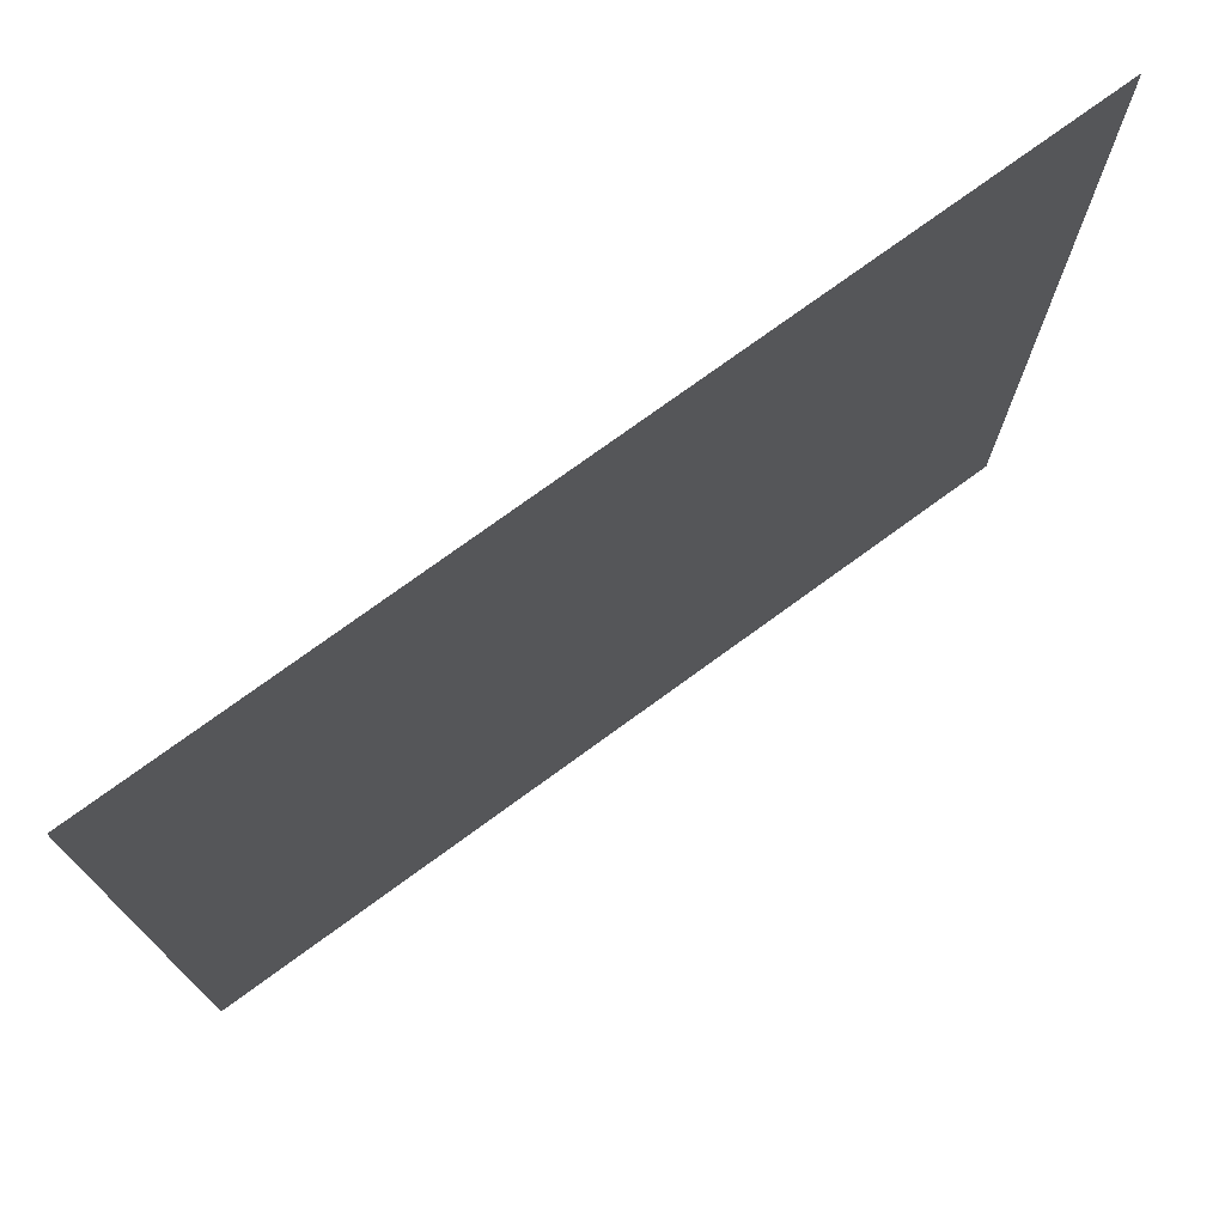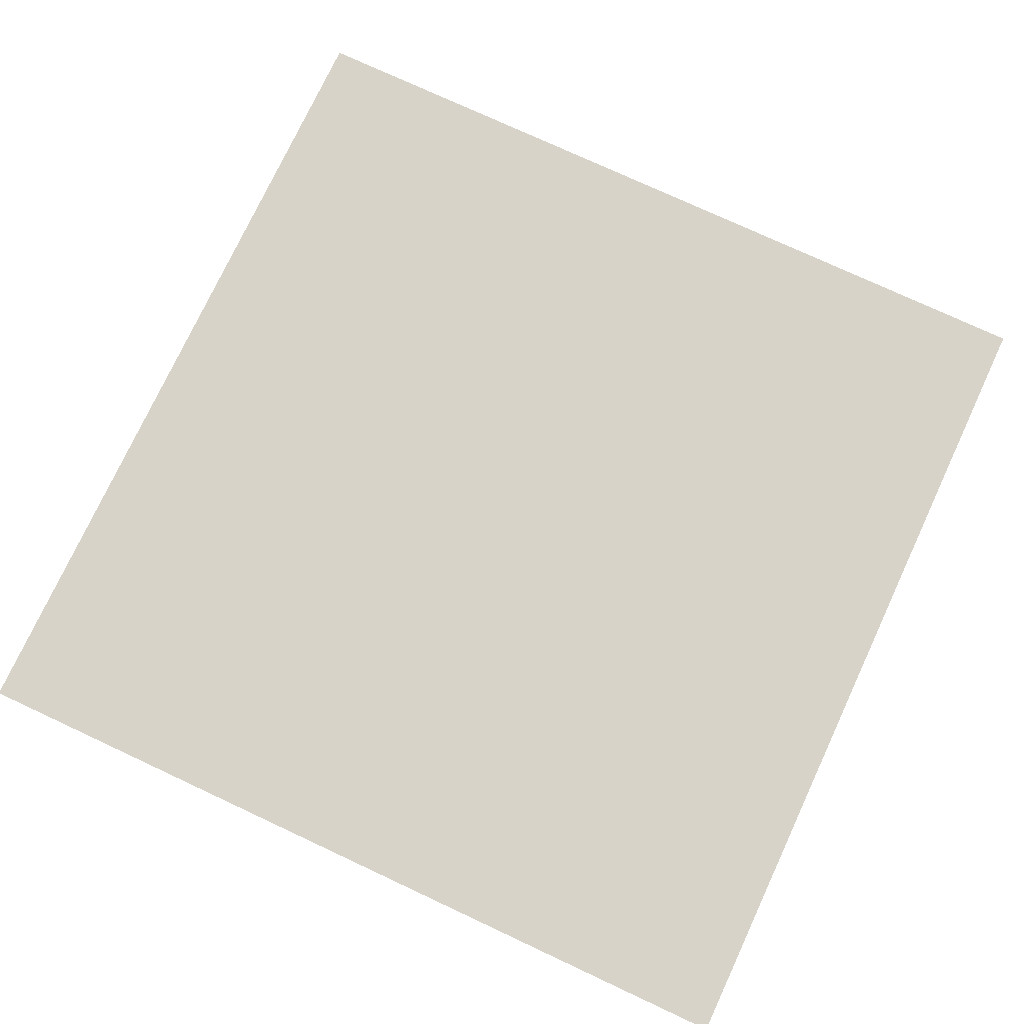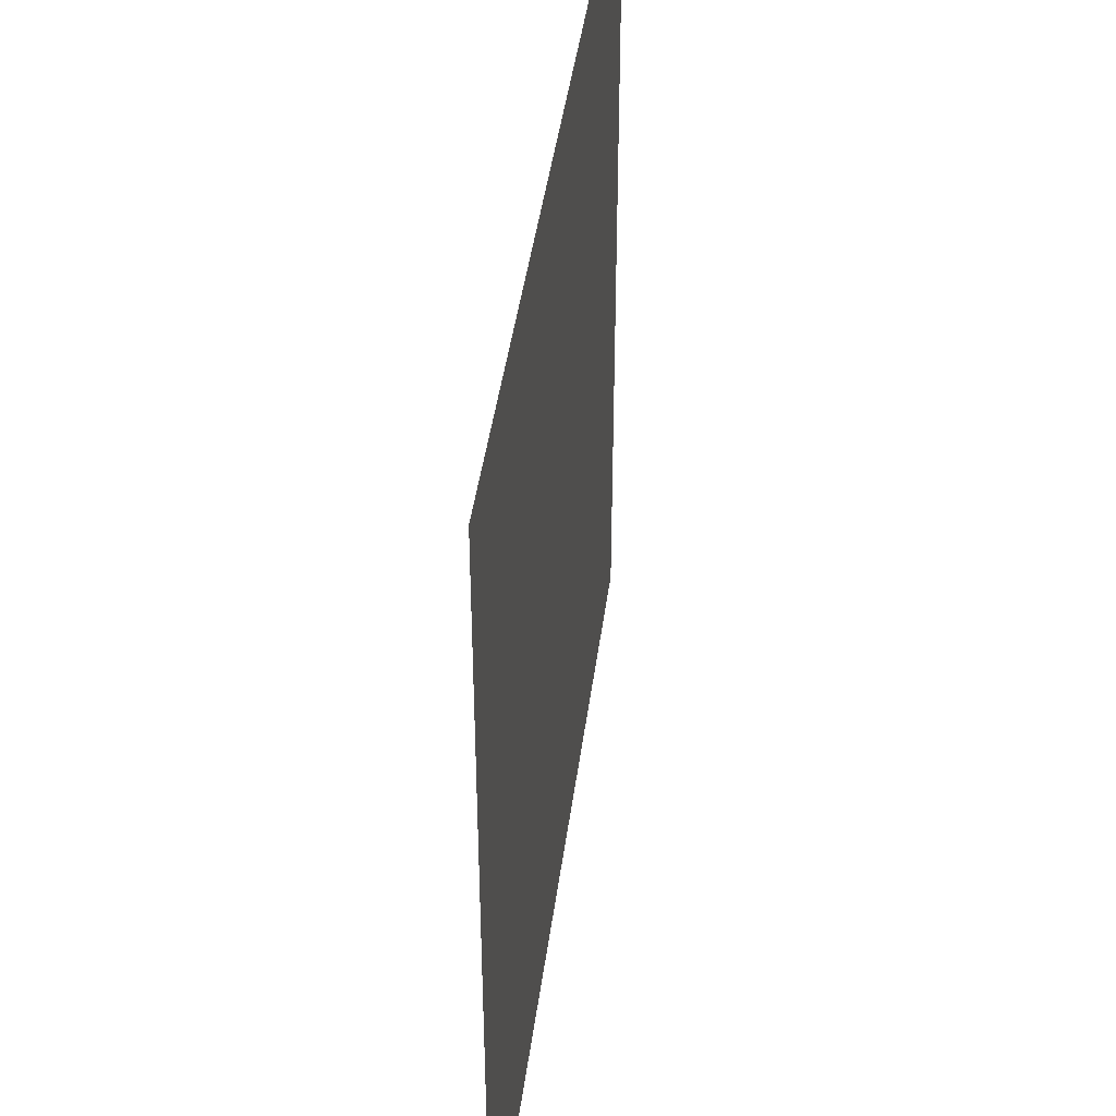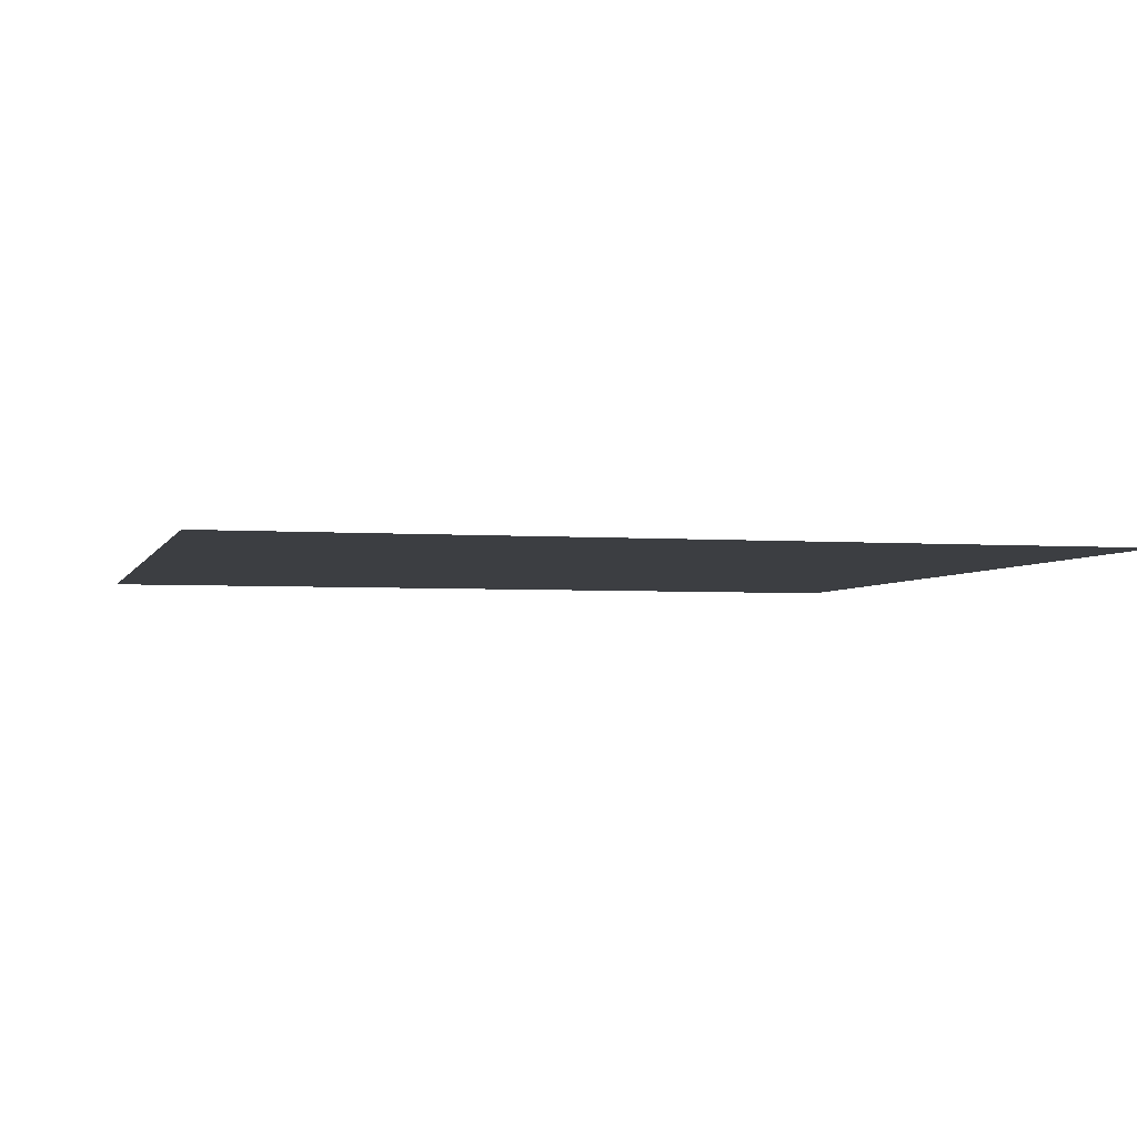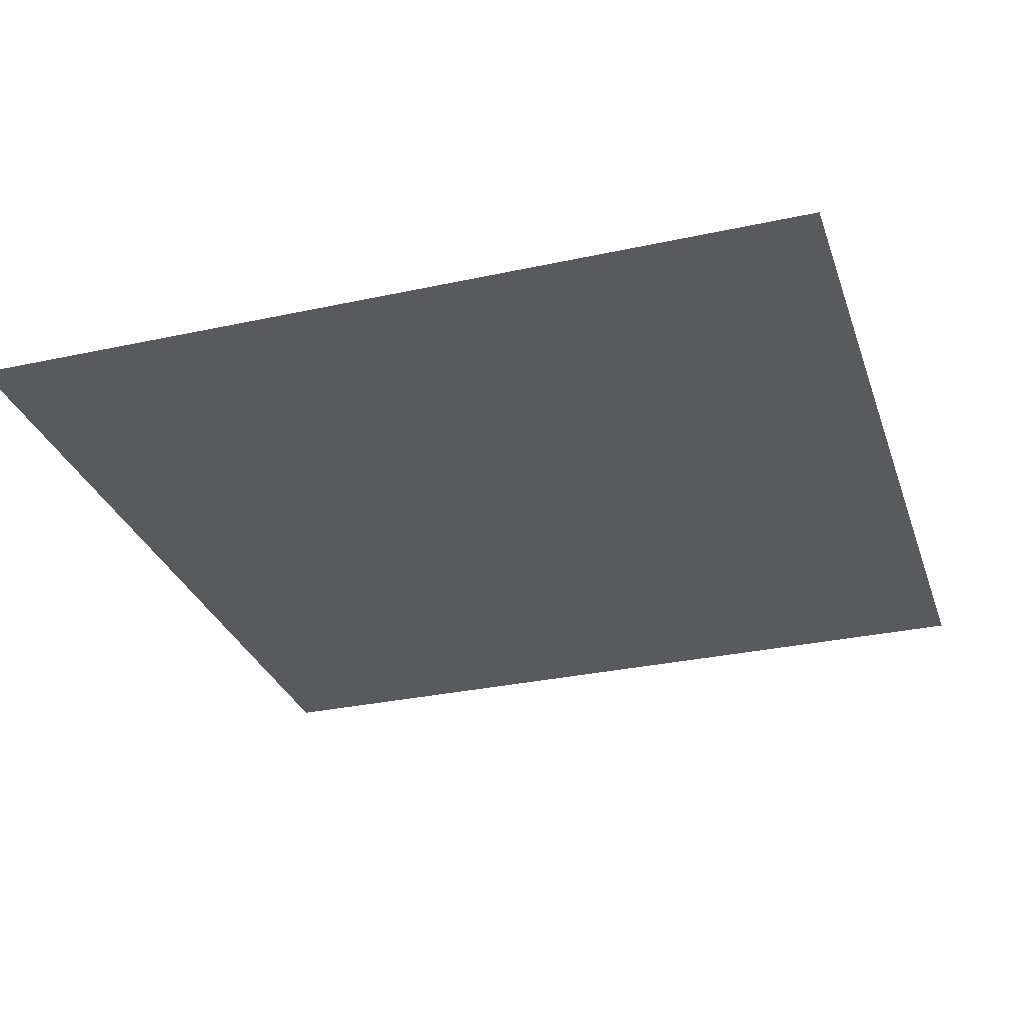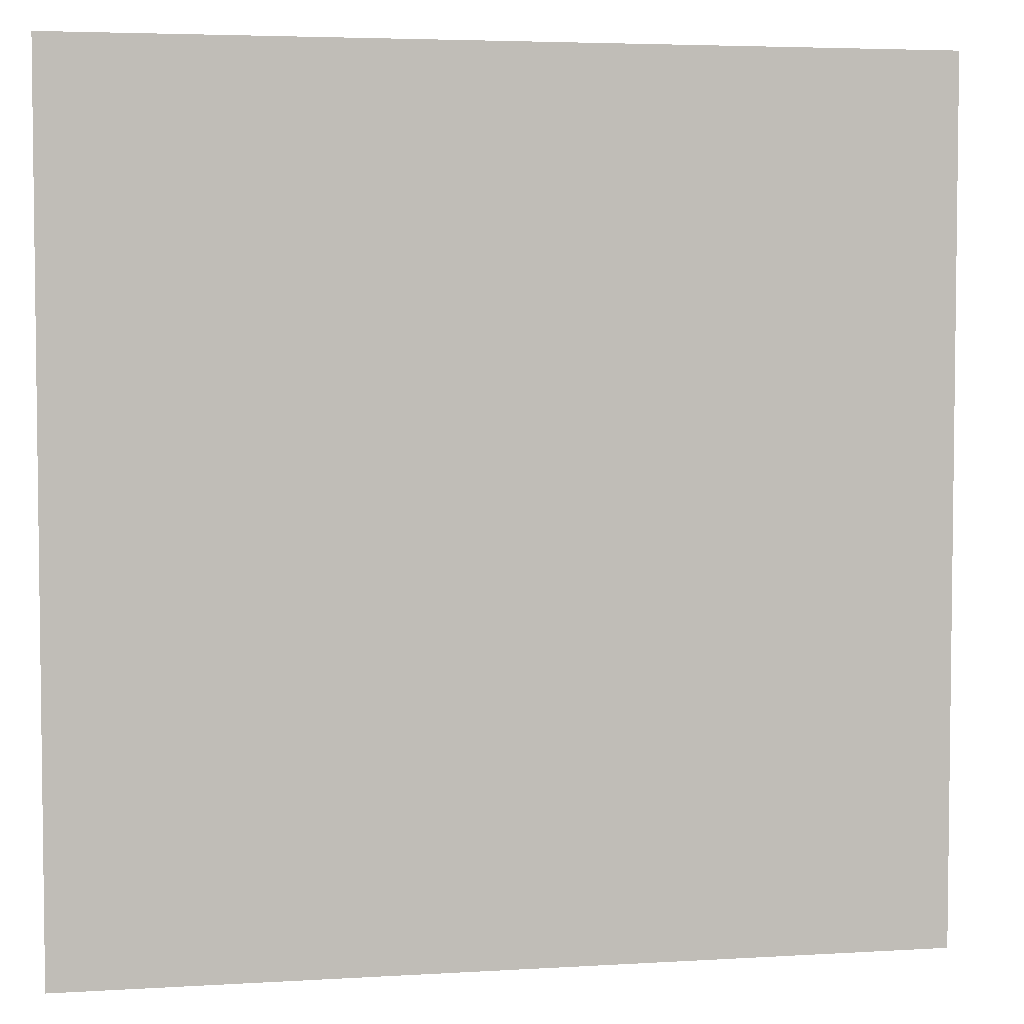
<metadata>
{"format":"obj","ext":"obj","renderer":"f3d","projection":"perspective","resolution":1024,"background":"white","views":[{"elev":75.3,"azim":143.9,"up":"+Z"},{"elev":75.8,"azim":-155.0,"up":"+Y"},{"elev":43.3,"azim":-82.5,"up":"+Z"},{"elev":-3.4,"azim":165.5,"up":"+Y"},{"elev":-30.5,"azim":-162.5,"up":"+Y"},{"elev":4.4,"azim":168.8,"up":"+Z"}]}
</metadata>
<code>
o Terrain.004_Plane.002
v 100 0 100
v 300 0 100
v 100 0 -100
v 300 0 -100
f 2 3 1
f 2 4 3

</code>
